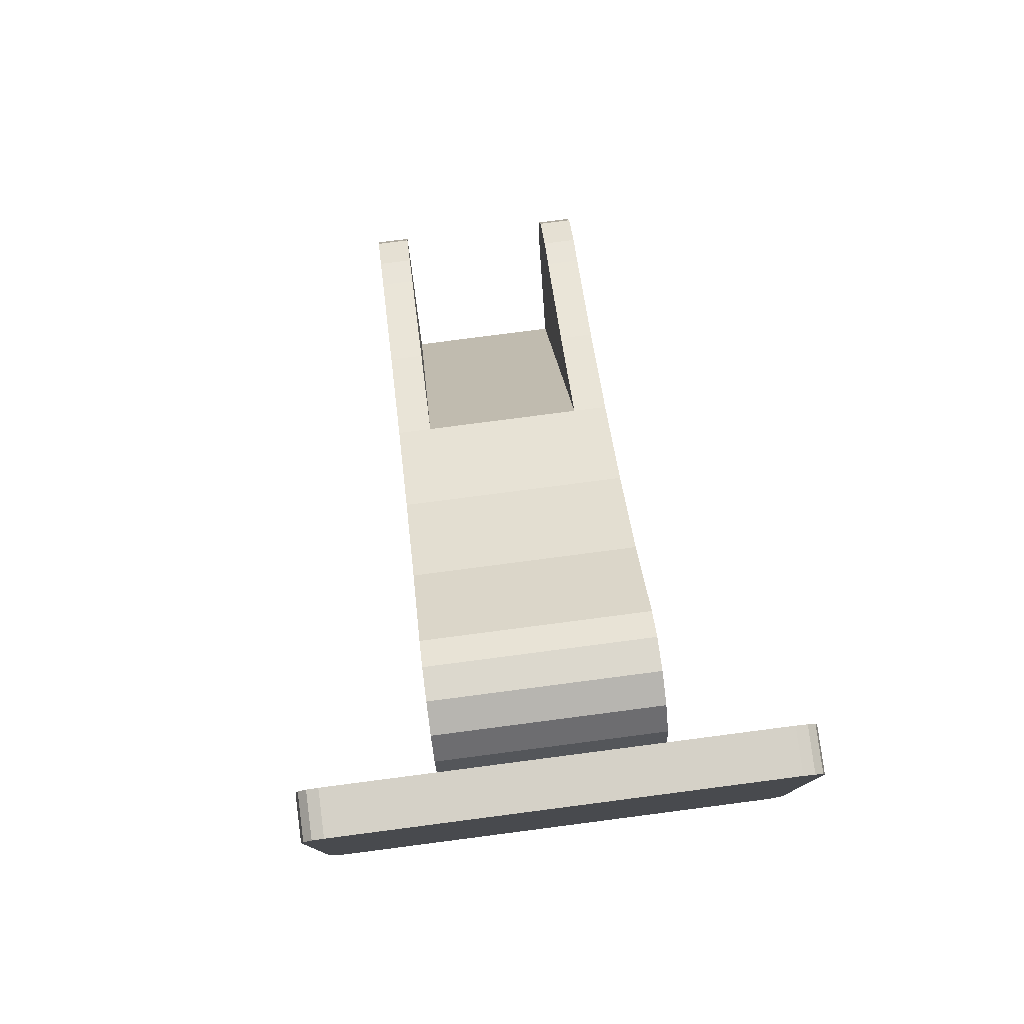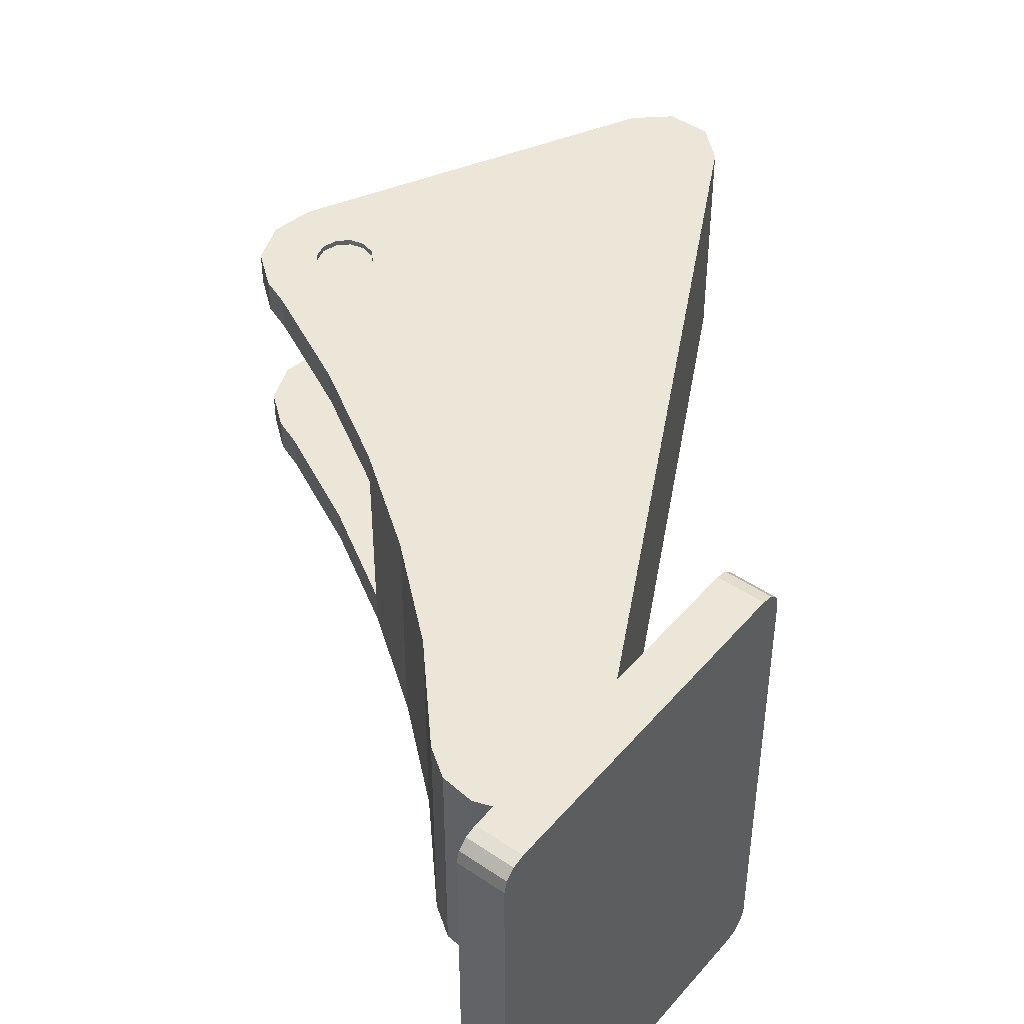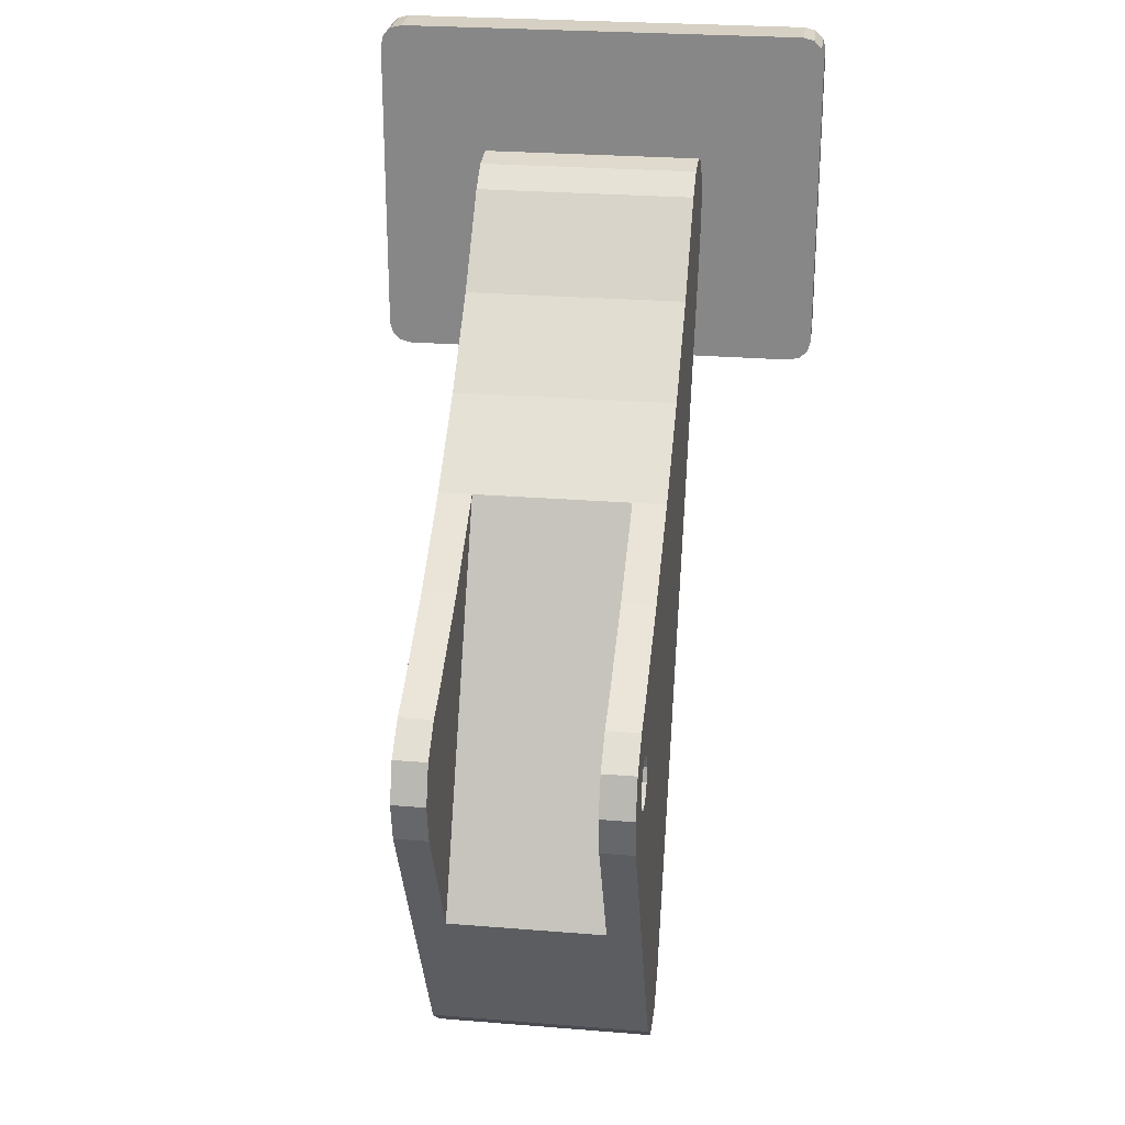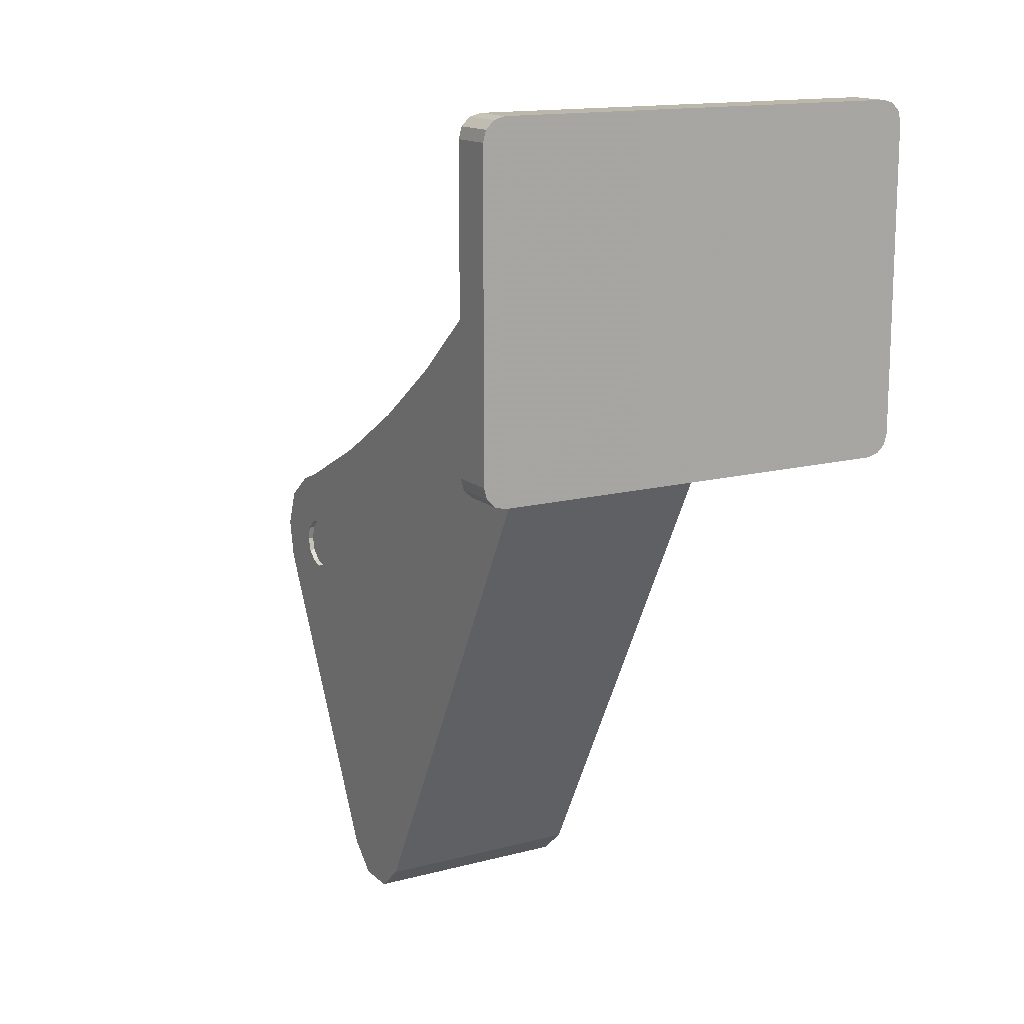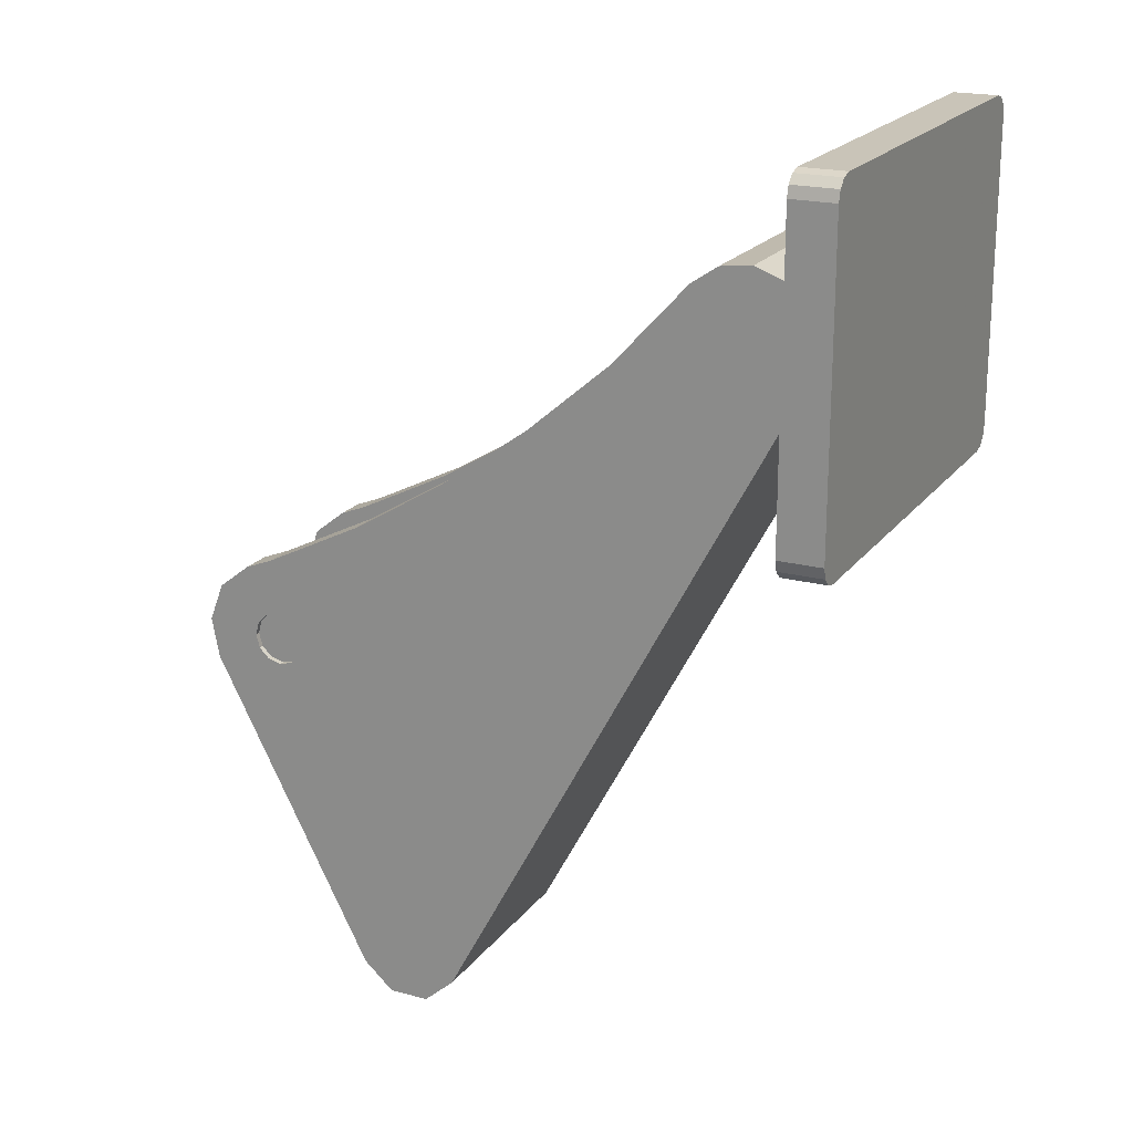
<metadata>
{"format":"obj","ext":"obj","renderer":"f3d","projection":"perspective","resolution":1024,"background":"white","views":[{"elev":79.1,"azim":-97.4,"up":"+Y"},{"elev":46.3,"azim":-142.1,"up":"+Z"},{"elev":26.2,"azim":97.3,"up":"+Y"},{"elev":14.5,"azim":-119.9,"up":"+Y"},{"elev":20.1,"azim":-154.2,"up":"+Y"}]}
</metadata>
<code>
o group_1.001_ID42
v -0.3954 0.4944 -0.2195
v -0.4354 0.4944 -0.2195
v -0.3954 0.7744 -0.2195
v -0.4354 0.7744 -0.2195
v -0.4354 0.7744 -0.2195
v -0.4354 0.4944 -0.2195
v -0.4354 0.7844 -0.2168
v -0.4354 0.4844 -0.2168
v -0.4354 0.7918 -0.2095
v -0.4354 0.4771 -0.2095
v -0.4354 0.7944 -0.1995
v -0.4354 0.4744 -0.1995
v -0.4354 0.7944 0.1805
v -0.4354 0.4744 0.1805
v -0.4354 0.7918 0.1905
v -0.4354 0.4771 0.1905
v -0.4354 0.7844 0.1978
v -0.4354 0.4844 0.1978
v -0.4354 0.7744 0.2005
v -0.4354 0.4944 0.2005
v -0.3954 0.4844 -0.2168
v -0.4354 0.4844 -0.2168
v -0.3954 0.4944 -0.2195
v -0.3954 0.7744 -0.2195
v -0.3954 0.4844 -0.2168
v -0.3954 0.7844 -0.2168
v -0.3954 0.4771 -0.2095
v -0.3954 0.7918 -0.2095
v -0.3954 0.4744 -0.1995
v -0.3954 0.7944 -0.1995
v -0.3954 0.4744 0.1805
v -0.3954 0.7944 0.1805
v -0.3954 0.4771 0.1905
v -0.3954 0.7918 0.1905
v -0.3954 0.4844 0.1978
v -0.3954 0.7844 0.1978
v -0.3954 0.4944 0.2005
v -0.3954 0.7744 0.2005
v -0.3954 0.7844 -0.2168
v -0.4354 0.7844 -0.2168
v -0.3954 0.4744 -0.1995
v -0.3954 0.4744 0.1805
v -0.4354 0.4744 -0.1995
v -0.4354 0.4744 0.1805
v -0.3954 0.4771 -0.2095
v -0.4354 0.4771 -0.2095
v -0.3954 0.7918 -0.2095
v -0.4354 0.7918 -0.2095
v -0.3954 0.7944 -0.1995
v -0.4354 0.7944 -0.1995
v -0.3954 0.7944 0.1805
v -0.4354 0.7944 0.1805
v -0.3954 0.7918 0.1905
v -0.4354 0.7918 0.1905
v -0.3954 0.7844 0.1978
v -0.4354 0.7844 0.1978
v -0.4354 0.7744 0.2005
v -0.3954 0.7744 0.2005
v -0.4354 0.4944 0.2005
v -0.3954 0.4944 0.2005
v -0.4354 0.4844 0.1978
v -0.3954 0.4844 0.1978
v -0.3954 0.4771 0.1905
v -0.4354 0.4771 0.1905
f 5 6 7
f 6 8 7
f 7 8 9
f 8 10 9
f 9 10 11
f 10 12 11
f 11 12 13
f 12 14 13
f 13 14 15
f 14 16 15
f 15 16 17
f 16 18 17
f 17 18 19
f 20 19 18
f 23 24 25
f 24 26 25
f 25 26 27
f 26 28 27
f 27 28 29
f 28 30 29
f 29 30 31
f 30 32 31
f 31 32 33
f 32 34 33
f 33 34 35
f 34 36 35
f 35 36 37
f 38 37 36
f 1 2 3
f 4 3 2
f 21 22 1
f 2 1 22
f 3 4 39
f 40 39 4
f 41 42 43
f 44 43 42
f 45 41 46
f 43 46 41
f 45 46 21
f 22 21 46
f 39 40 47
f 48 47 40
f 49 47 50
f 48 50 47
f 51 49 52
f 50 52 49
f 53 51 54
f 52 54 51
f 55 53 56
f 54 56 53
f 57 58 56
f 55 56 58
f 59 60 57
f 58 57 60
f 61 62 59
f 60 59 62
f 63 62 64
f 61 64 62
f 42 63 44
f 64 44 63
o instance_0.004_ID33
v 0.155 0.2987 0.08549
v 0.1516 0.2862 0.08549
v 0.155 0.2987 0.09049
v 0.1516 0.2862 0.09049
v 0.1425 0.2771 0.09049
v 0.1425 0.2771 0.08549
v 0.1516 0.3112 0.08549
v 0.1516 0.3112 0.09049
v 0.13 0.2737 0.09049
v 0.13 0.2737 0.08549
v 0.1425 0.3204 0.08549
v 0.1425 0.3204 0.09049
v 0.1175 0.2771 0.09049
v 0.1175 0.2771 0.08549
v 0.13 0.3237 0.09049
v 0.13 0.3237 0.08549
v 0.1083 0.2862 0.09049
v 0.1083 0.2862 0.08549
v 0.1175 0.3204 0.09049
v 0.1175 0.3204 0.08549
v 0.105 0.2987 0.08549
v 0.105 0.2987 0.09049
v 0.1083 0.3112 0.09049
v 0.1083 0.3112 0.08549
f 65 66 67
f 68 67 66
f 68 66 69
f 70 69 66
f 71 65 72
f 67 72 65
f 69 70 73
f 74 73 70
f 75 71 76
f 72 76 71
f 73 74 77
f 78 77 74
f 76 79 75
f 80 75 79
f 77 78 81
f 82 81 78
f 79 83 80
f 84 80 83
f 82 85 81
f 86 81 85
f 83 87 84
f 88 84 87
f 85 88 86
f 87 86 88
o instance_0.003_ID27
v 0.13 0.2737 0.08549
v 0.1425 0.2771 0.08549
v 0.1175 0.2771 0.08549
v 0.1083 0.2862 0.08549
v 0.1516 0.2862 0.08549
v 0.105 0.2987 0.08549
v 0.155 0.2987 0.08549
v 0.1083 0.3112 0.08549
v 0.1516 0.3112 0.08549
v 0.1175 0.3204 0.08549
v 0.1425 0.3204 0.08549
v 0.13 0.3237 0.08549
f 89 90 91
f 91 90 92
f 90 93 92
f 92 93 94
f 93 95 94
f 94 95 96
f 95 97 96
f 96 97 98
f 97 99 98
f 100 98 99
o instance_0.002_ID21
v 0.1516 0.3112 -0.1095
v 0.155 0.2987 -0.1095
v 0.1516 0.3112 -0.1045
v 0.155 0.2987 -0.1045
v 0.1425 0.3204 -0.1095
v 0.1425 0.3204 -0.1045
v 0.1516 0.2862 -0.1095
v 0.1516 0.2862 -0.1045
v 0.13 0.3237 -0.1095
v 0.13 0.3237 -0.1045
v 0.1425 0.2771 -0.1095
v 0.1425 0.2771 -0.1045
v 0.1175 0.3204 -0.1095
v 0.1175 0.3204 -0.1045
v 0.13 0.2737 -0.1045
v 0.13 0.2737 -0.1095
v 0.1083 0.3112 -0.1095
v 0.1083 0.3112 -0.1045
v 0.1175 0.2771 -0.1045
v 0.1175 0.2771 -0.1095
v 0.105 0.2987 -0.1095
v 0.105 0.2987 -0.1045
v 0.1083 0.2862 -0.1045
v 0.1083 0.2862 -0.1095
f 101 102 103
f 104 103 102
f 101 103 105
f 106 105 103
f 102 107 104
f 108 104 107
f 105 106 109
f 110 109 106
f 107 111 108
f 112 108 111
f 109 110 113
f 114 113 110
f 112 111 115
f 116 115 111
f 113 114 117
f 118 117 114
f 115 116 119
f 120 119 116
f 121 117 122
f 118 122 117
f 119 120 123
f 124 123 120
f 124 121 123
f 122 123 121
o instance_0.001_ID13
v 0.13 0.2737 -0.1045
v 0.1175 0.2771 -0.1045
v 0.1425 0.2771 -0.1045
v 0.1516 0.2862 -0.1045
v 0.1083 0.2862 -0.1045
v 0.155 0.2987 -0.1045
v 0.105 0.2987 -0.1045
v 0.1516 0.3112 -0.1045
v 0.1083 0.3112 -0.1045
v 0.1425 0.3204 -0.1045
v 0.1175 0.3204 -0.1045
v 0.13 0.3237 -0.1045
f 125 126 127
f 127 126 128
f 126 129 128
f 128 129 130
f 129 131 130
f 130 131 132
f 131 133 132
f 132 133 134
f 133 135 134
f 136 134 135
o instance_0_ID5
v 0.2035 0.3064 0.06049
v 0.1905 0.3412 0.06049
v 0.2035 0.3064 0.09049
v 0.1905 0.3412 0.09049
v 0.1614 0.3642 0.09049
v 0.1614 0.3642 0.06049
v 0.1967 0.2699 0.06049
v 0.1319 0.1445 0.06049
v 0.2035 0.3064 0.06049
v 0.1905 0.3412 0.06049
v 0.1614 0.3642 0.06049
v 0.1358 0.3744 0.06049
v 0.04402 0.4199 0.06049
v -0.04372 0.4729 0.06049
v 0.1967 0.2699 0.06049
v 0.1967 0.2699 0.09049
v -0.0167 -0.04259 0.09049
v 0.02056 -0.04232 0.09049
v -0.04477 -0.01809 0.09049
v 0.04828 -0.01742 0.09049
v 0.1319 0.1445 0.09049
v 0.1967 0.2699 0.09049
v 0.13 0.2737 0.09049
v 0.1175 0.2771 0.09049
v 0.1083 0.2862 0.09049
v 0.105 0.2987 0.09049
v 0.1083 0.3112 0.09049
v 0.13 0.3237 0.09049
v 0.1905 0.3412 0.09049
v 0.1175 0.3204 0.09049
v 0.1614 0.3642 0.09049
v 0.1358 0.3744 0.09049
v 0.04402 0.4199 0.09049
v -0.04372 0.4729 0.09049
v -0.1268 0.533 0.09049
v -0.2046 0.5997 0.09049
v -0.3781 0.6053 0.09049
v -0.3842 0.6344 0.09049
v -0.3763 0.6632 0.09049
v -0.2739 0.6752 0.09049
v -0.3561 0.6852 0.09049
v -0.2986 0.6919 0.09049
v -0.3282 0.6955 0.09049
v 0.1425 0.2771 0.09049
v 0.1516 0.2862 0.09049
v 0.155 0.2987 0.09049
v 0.2035 0.3064 0.09049
v 0.1516 0.3112 0.09049
v 0.1425 0.3204 0.09049
v 0.1358 0.3744 0.09049
v 0.1358 0.3744 0.06049
v 0.1319 0.1445 -0.07951
v -0.04372 0.4729 -0.07951
v 0.1319 0.1445 0.06049
v -0.04372 0.4729 0.06049
v 0.1319 0.1445 0.06049
v 0.1319 0.1445 0.09049
v 0.04402 0.4199 0.09049
v 0.04402 0.4199 0.06049
v -0.04372 0.4729 0.09049
v -0.04372 0.4729 -0.1095
v -0.1268 0.533 0.09049
v -0.1268 0.533 -0.1095
v 0.1319 0.1445 -0.1095
v 0.1319 0.1445 -0.07951
v 0.04828 -0.01742 -0.1095
v 0.1319 0.1445 0.06049
v 0.04828 -0.01742 0.09049
v 0.1319 0.1445 0.09049
v 0.02056 -0.04232 0.09049
v 0.02056 -0.04232 -0.1095
v -0.0167 -0.04259 0.09049
v -0.0167 -0.04259 -0.1095
v -0.04477 -0.01809 0.09049
v -0.04477 -0.01809 -0.1095
v -0.3781 0.6053 -0.1095
v -0.3781 0.6053 0.09049
v -0.3842 0.6344 -0.1095
v -0.3842 0.6344 0.09049
v -0.3763 0.6632 -0.1095
v -0.3763 0.6632 0.09049
v -0.3561 0.6852 -0.1095
v -0.3561 0.6852 0.09049
v -0.3282 0.6955 0.09049
v -0.3282 0.6955 -0.1095
v -0.2986 0.6919 0.09049
v -0.2986 0.6919 -0.1095
v -0.2739 0.6752 0.09049
v -0.2739 0.6752 -0.1095
v -0.2046 0.5997 -0.1095
v -0.2046 0.5997 0.09049
v 0.1967 0.2699 -0.07951
v 0.2035 0.3064 -0.07951
v 0.1319 0.1445 -0.07951
v 0.1905 0.3412 -0.07951
v 0.1614 0.3642 -0.07951
v 0.1358 0.3744 -0.07951
v 0.04402 0.4199 -0.07951
v -0.04372 0.4729 -0.07951
v 0.13 0.2737 -0.1095
v 0.1425 0.2771 -0.1095
v 0.1967 0.2699 -0.1095
v 0.1516 0.2862 -0.1095
v 0.155 0.2987 -0.1095
v 0.2035 0.3064 -0.1095
v 0.1516 0.3112 -0.1095
v 0.1425 0.3204 -0.1095
v 0.13 0.3237 -0.1095
v 0.1905 0.3412 -0.1095
v -0.0167 -0.04259 -0.1095
v -0.04477 -0.01809 -0.1095
v 0.02056 -0.04232 -0.1095
v 0.04828 -0.01742 -0.1095
v 0.1319 0.1445 -0.1095
v 0.1175 0.2771 -0.1095
v 0.1083 0.2862 -0.1095
v 0.105 0.2987 -0.1095
v 0.1083 0.3112 -0.1095
v 0.1175 0.3204 -0.1095
v 0.1614 0.3642 -0.1095
v 0.1358 0.3744 -0.1095
v 0.04402 0.4199 -0.1095
v -0.04372 0.4729 -0.1095
v -0.1268 0.533 -0.1095
v -0.2046 0.5997 -0.1095
v -0.3781 0.6053 -0.1095
v -0.3842 0.6344 -0.1095
v -0.3763 0.6632 -0.1095
v -0.2739 0.6752 -0.1095
v -0.3561 0.6852 -0.1095
v -0.2986 0.6919 -0.1095
v -0.3282 0.6955 -0.1095
v 0.04402 0.4199 -0.07951
v 0.04402 0.4199 -0.1095
v 0.1967 0.2699 -0.1095
v 0.1967 0.2699 -0.07951
v 0.1319 0.1445 -0.1095
v 0.1319 0.1445 -0.07951
v 0.1358 0.3744 -0.07951
v 0.1358 0.3744 -0.1095
v 0.1614 0.3642 -0.1095
v 0.1614 0.3642 -0.07951
v 0.1905 0.3412 -0.07951
v 0.1905 0.3412 -0.1095
v 0.2035 0.3064 -0.1095
v 0.2035 0.3064 -0.07951
f 143 144 145
f 145 144 146
f 146 144 147
f 147 144 148
f 148 144 149
f 150 149 144
f 153 154 155
f 154 156 155
f 156 157 155
f 157 158 155
f 158 159 155
f 159 160 155
f 160 161 155
f 161 162 155
f 162 163 155
f 164 165 166
f 165 167 166
f 167 168 166
f 166 168 163
f 163 168 155
f 168 169 155
f 169 170 155
f 170 171 155
f 171 172 155
f 155 172 173
f 173 172 174
f 174 172 175
f 172 176 175
f 175 176 177
f 176 178 177
f 179 177 178
f 159 158 180
f 180 158 181
f 181 158 182
f 158 183 182
f 182 183 184
f 184 183 185
f 185 183 164
f 165 164 183
f 228 229 230
f 229 231 230
f 231 232 230
f 232 233 230
f 233 234 230
f 235 230 234
f 236 237 238
f 237 239 238
f 239 240 238
f 238 240 241
f 240 242 241
f 242 243 241
f 243 244 241
f 245 241 244
f 246 247 248
f 248 247 249
f 249 247 250
f 250 247 238
f 238 247 236
f 236 247 251
f 251 247 252
f 252 247 253
f 253 247 254
f 244 255 245
f 245 255 256
f 256 255 257
f 255 254 257
f 254 247 257
f 257 247 258
f 258 247 259
f 259 247 260
f 260 247 261
f 247 262 261
f 262 263 261
f 263 264 261
f 261 264 265
f 264 266 265
f 265 266 267
f 268 267 266
f 137 138 139
f 140 139 138
f 140 138 141
f 142 141 138
f 151 137 152
f 139 152 137
f 141 142 186
f 187 186 142
f 188 189 190
f 191 190 189
f 151 152 192
f 193 192 152
f 186 187 194
f 195 194 187
f 194 195 196
f 191 196 195
f 189 197 191
f 196 191 198
f 191 197 198
f 199 198 197
f 200 201 202
f 201 203 202
f 202 203 204
f 205 204 203
f 204 206 202
f 207 202 206
f 206 208 207
f 209 207 208
f 208 210 209
f 211 209 210
f 211 210 212
f 213 212 210
f 212 213 214
f 215 214 213
f 216 214 217
f 215 217 214
f 216 217 218
f 219 218 217
f 220 221 219
f 218 219 221
f 222 223 220
f 221 220 223
f 224 225 222
f 223 222 225
f 226 225 227
f 224 227 225
f 198 199 227
f 226 227 199
f 269 270 189
f 197 189 270
f 271 272 273
f 274 273 272
f 275 276 269
f 270 269 276
f 277 276 278
f 275 278 276
f 279 280 278
f 277 278 280
f 281 280 282
f 279 282 280
f 271 281 272
f 282 272 281

</code>
